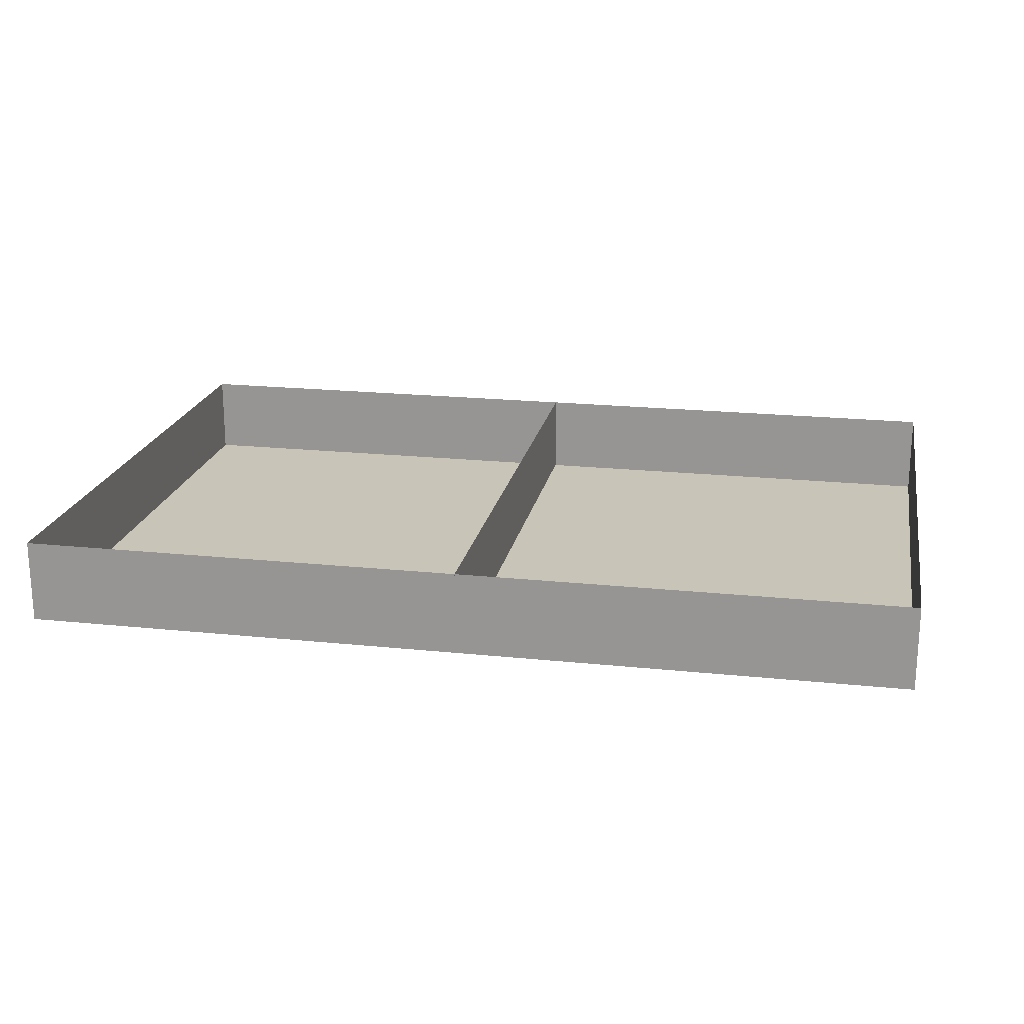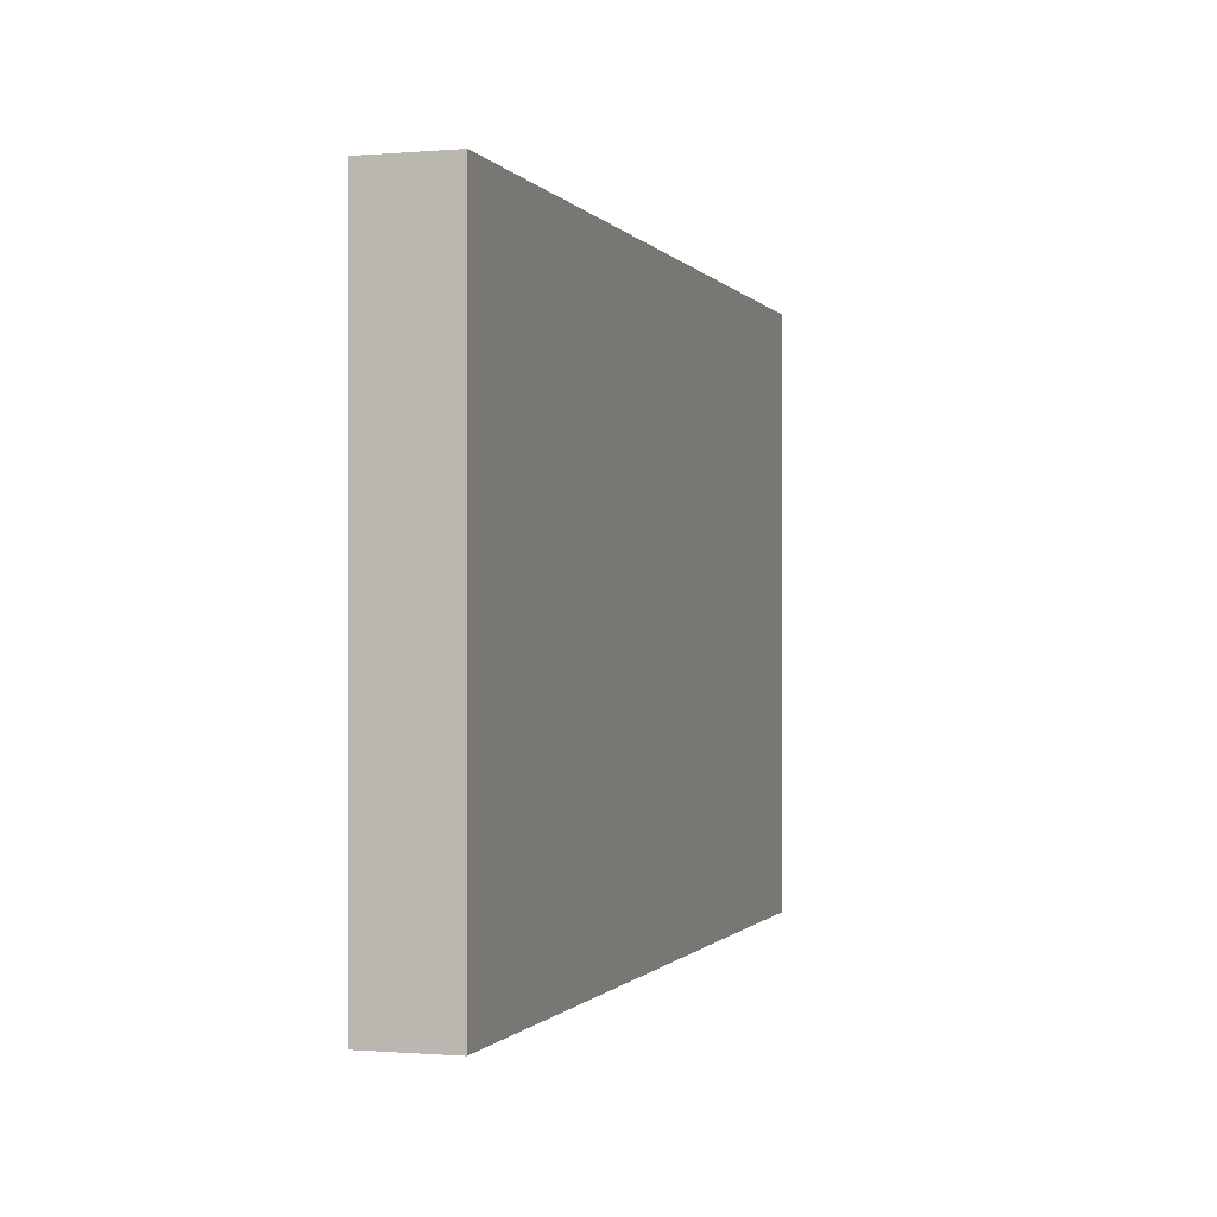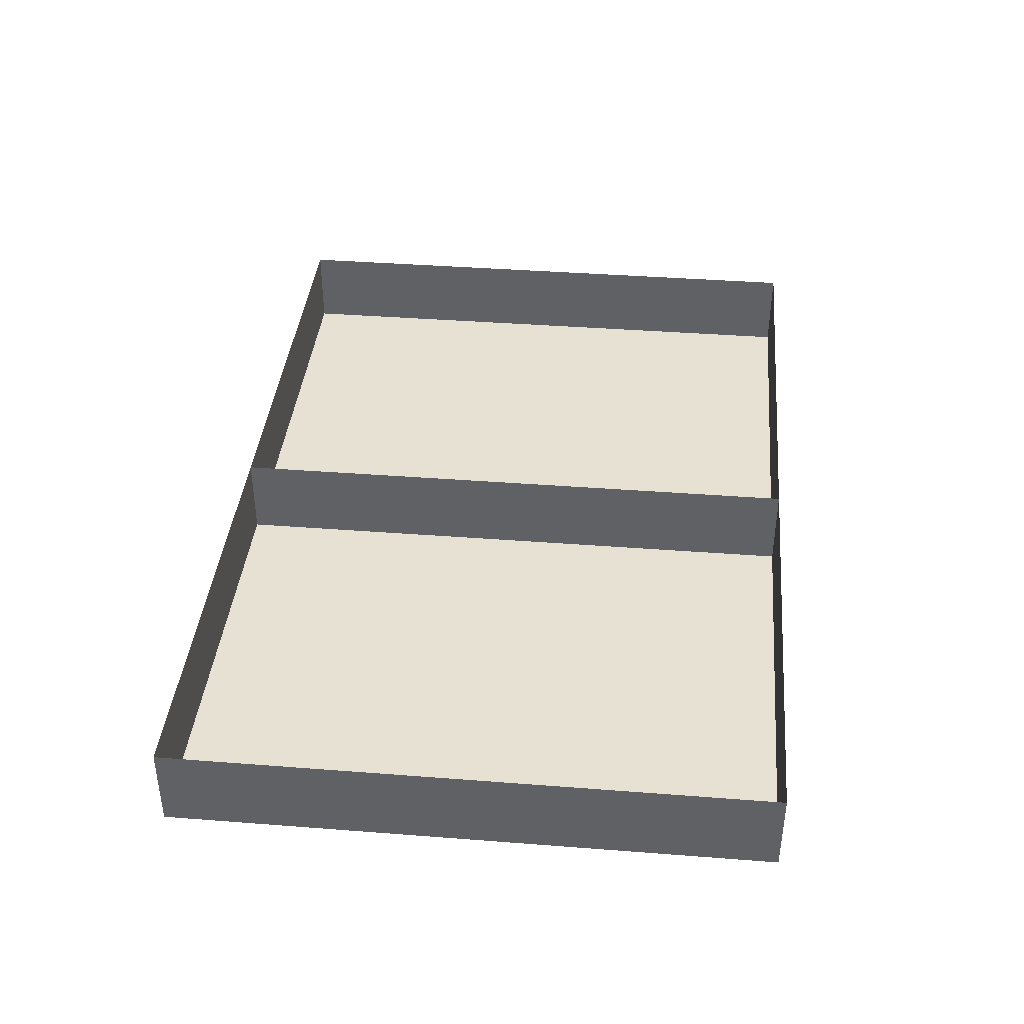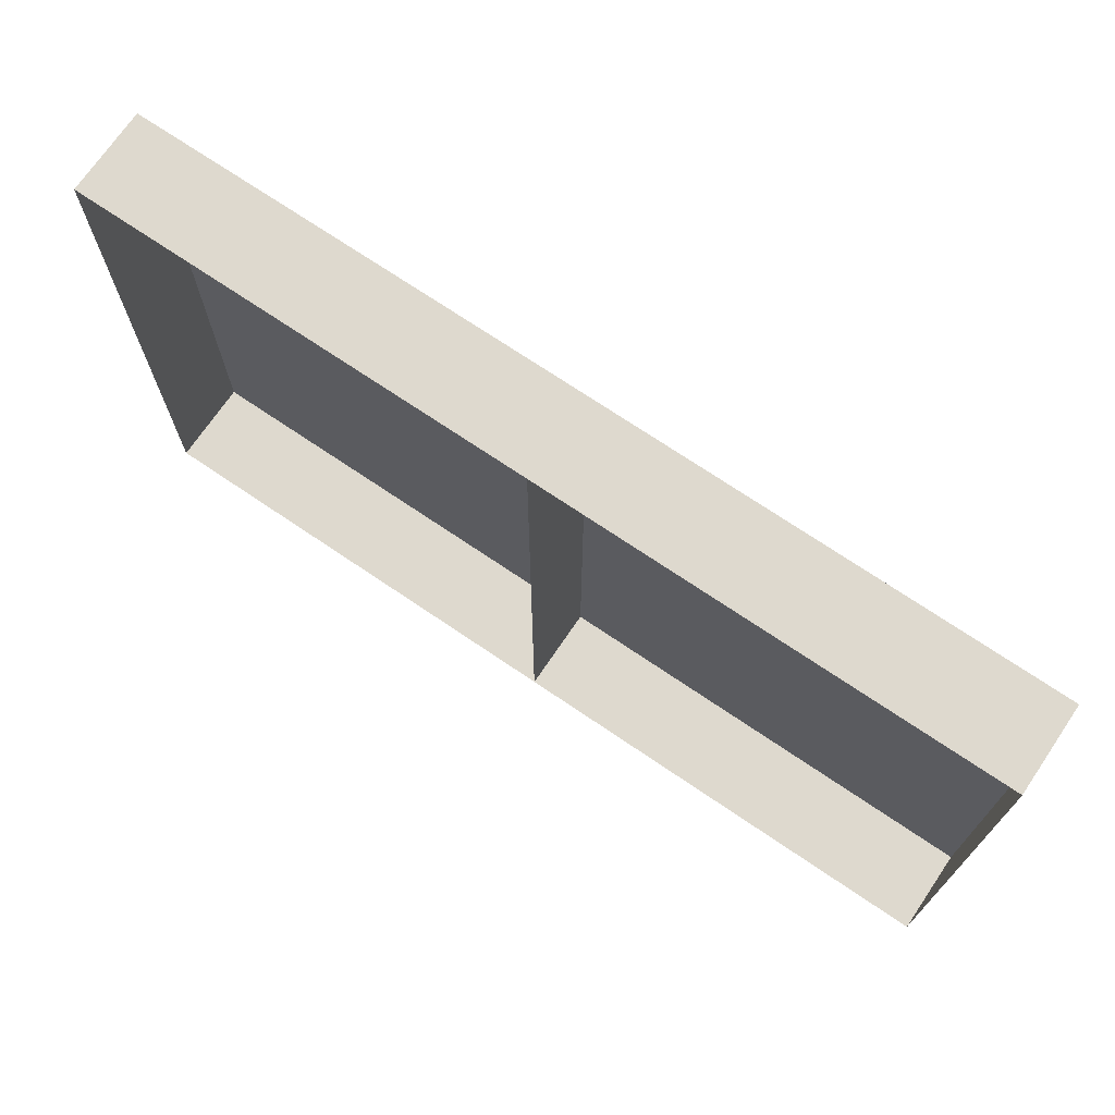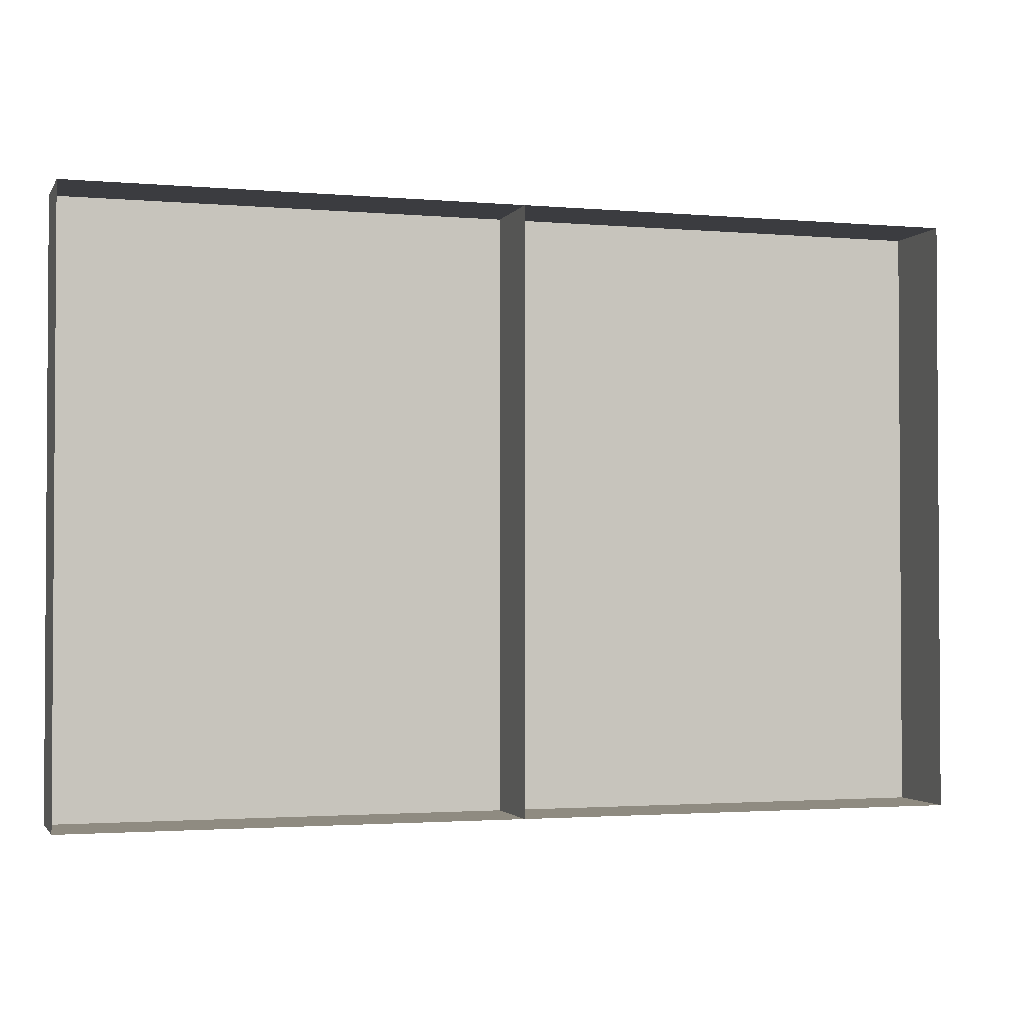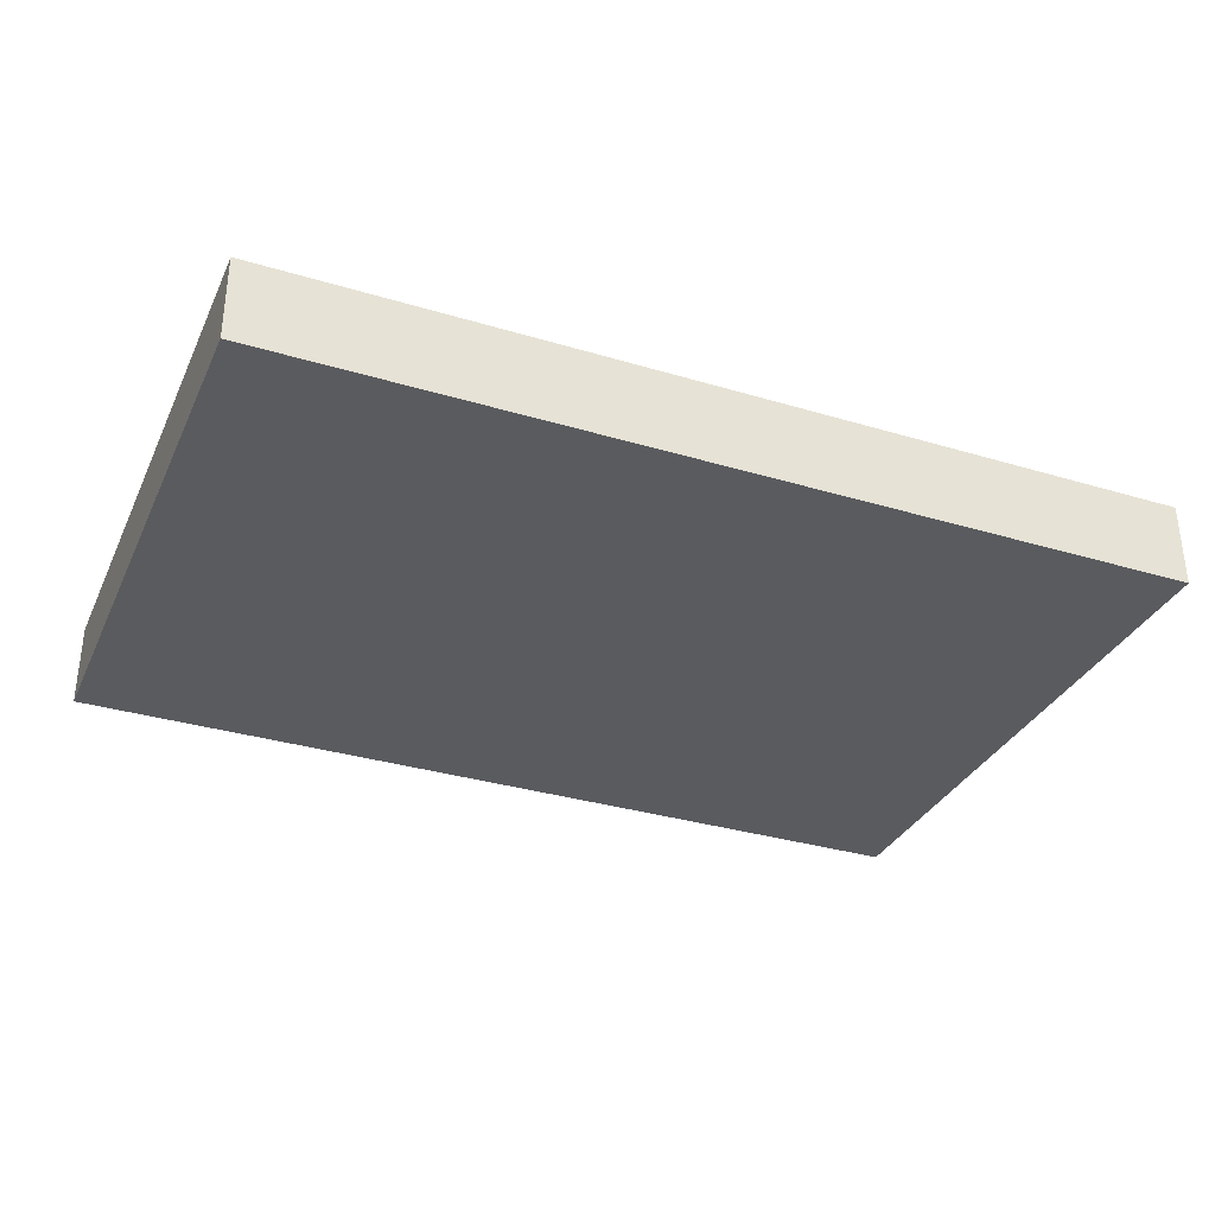
<metadata>
{"format":"obj","ext":"obj","renderer":"f3d","projection":"perspective","resolution":1024,"background":"white","views":[{"elev":20.1,"azim":10.9,"up":"+Z"},{"elev":-0.6,"azim":107.3,"up":"+Y"},{"elev":39.4,"azim":-84.5,"up":"+Z"},{"elev":71.5,"azim":34.2,"up":"+Y"},{"elev":-2.1,"azim":-17.1,"up":"+Y"},{"elev":-33.2,"azim":157.6,"up":"+Z"}]}
</metadata>
<code>
v -0.6288 -0.004728 -0.3993
v -7.206e-08 0.832 -0.3993
v -0.6288 0.832 -0.3993
v -7.206e-08 -0.004728 -0.3993
v 0.6288 -0.004728 -0.3993
v -7.206e-08 0.832 -0.3993
v -7.206e-08 -0.004728 -0.3993
v 0.6288 0.832 -0.3993
v -7.206e-08 0.832 -0.3993
v -0.6288 0.832 -0.2807
v -0.6288 0.832 -0.3993
v -9.334e-08 0.832 -0.2807
v -0.6288 0.832 -0.3993
v -0.6288 -0.004728 -0.2807
v -0.6288 -0.004728 -0.3993
v -0.6288 0.832 -0.2807
v -0.6288 -0.004728 -0.3993
v -9.334e-08 -0.004728 -0.2807
v -7.206e-08 -0.004728 -0.3993
v -0.6288 -0.004728 -0.2807
v -7.206e-08 -0.004728 -0.3993
v -9.334e-08 0.832 -0.2807
v -7.206e-08 0.832 -0.3993
v -9.334e-08 -0.004728 -0.2807
v -7.206e-08 -0.004728 -0.3993
v 0.6288 -0.004728 -0.2807
v 0.6288 -0.004728 -0.3993
v -7.97e-08 -0.004728 -0.2807
v 0.6288 -0.004728 -0.3993
v 0.6288 0.832 -0.2807
v 0.6288 0.832 -0.3993
v 0.6288 -0.004728 -0.2807
v 0.6288 0.832 -0.3993
v -7.97e-08 0.832 -0.2807
v -7.206e-08 0.832 -0.3993
v 0.6288 0.832 -0.2807
v -7.206e-08 0.832 -0.3993
v -7.97e-08 -0.004728 -0.2807
v -7.206e-08 -0.004728 -0.3993
v -7.97e-08 0.832 -0.2807
g door
f 3 2 1
f 4 1 2
f 7 6 5
f 8 5 6
f 11 10 9
f 12 9 10
f 15 14 13
f 16 13 14
f 19 18 17
f 20 17 18
f 23 22 21
f 24 21 22
f 27 26 25
f 28 25 26
f 31 30 29
f 32 29 30
f 35 34 33
f 36 33 34
f 39 38 37
f 40 37 38

</code>
